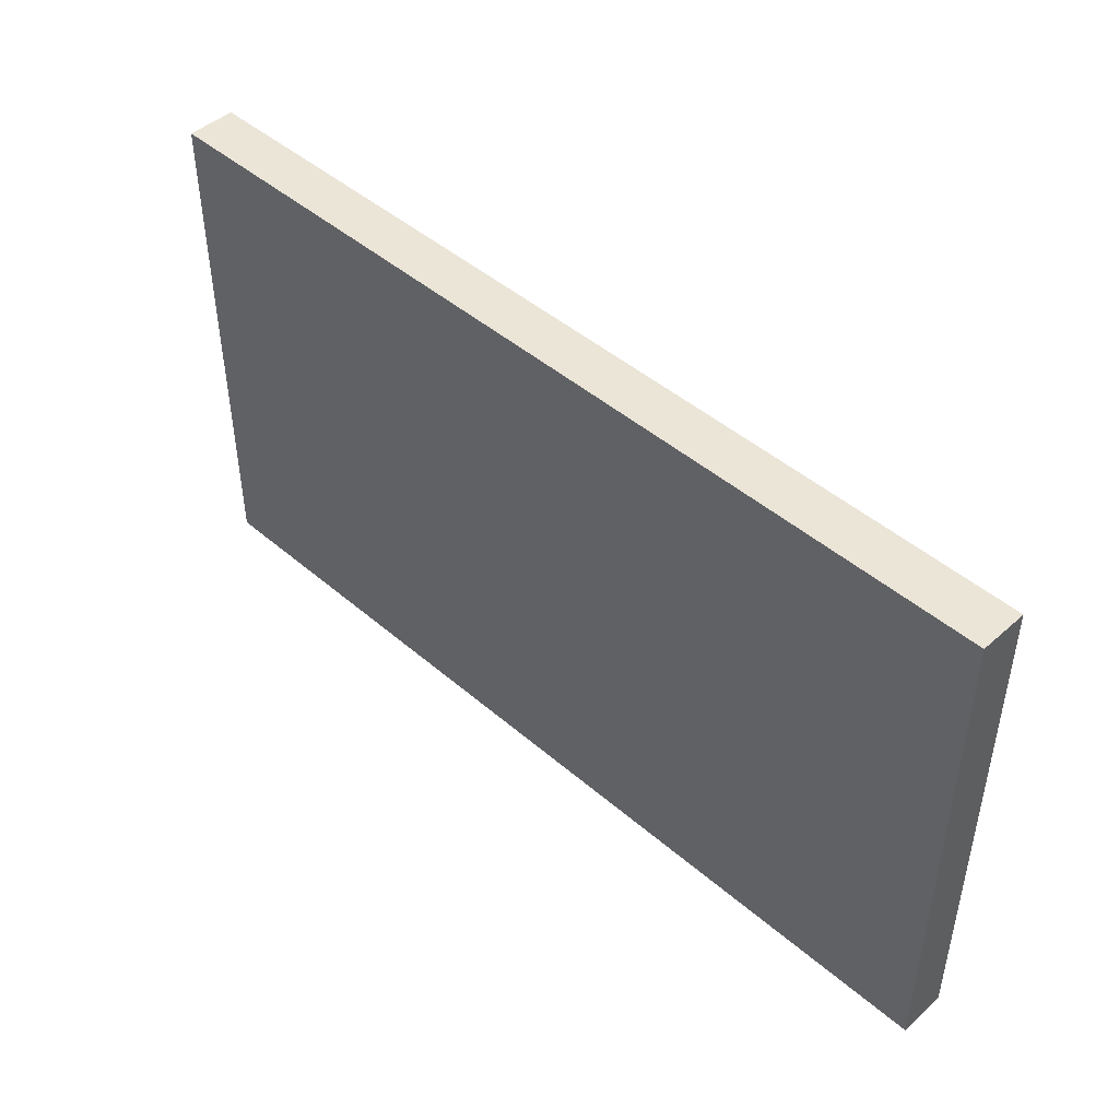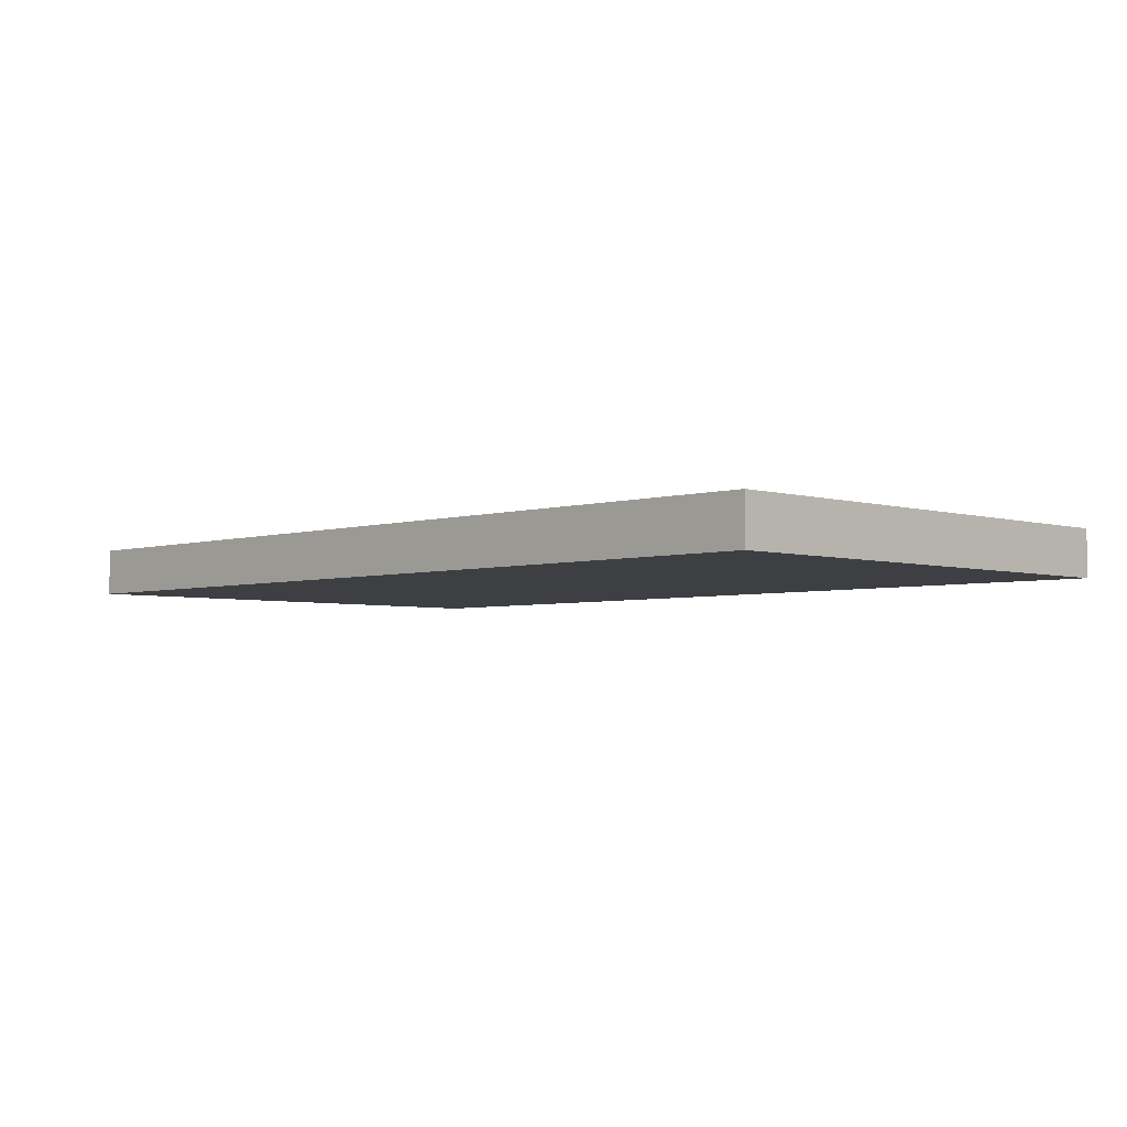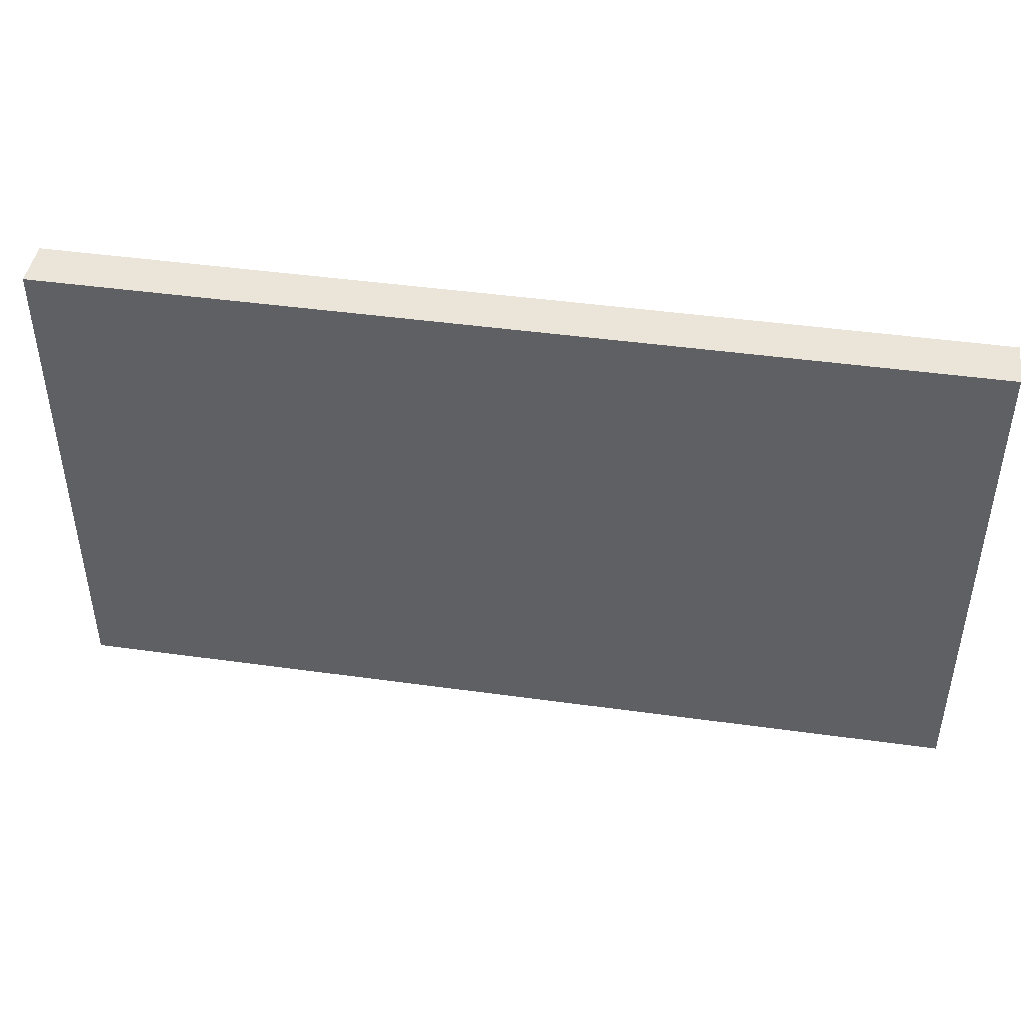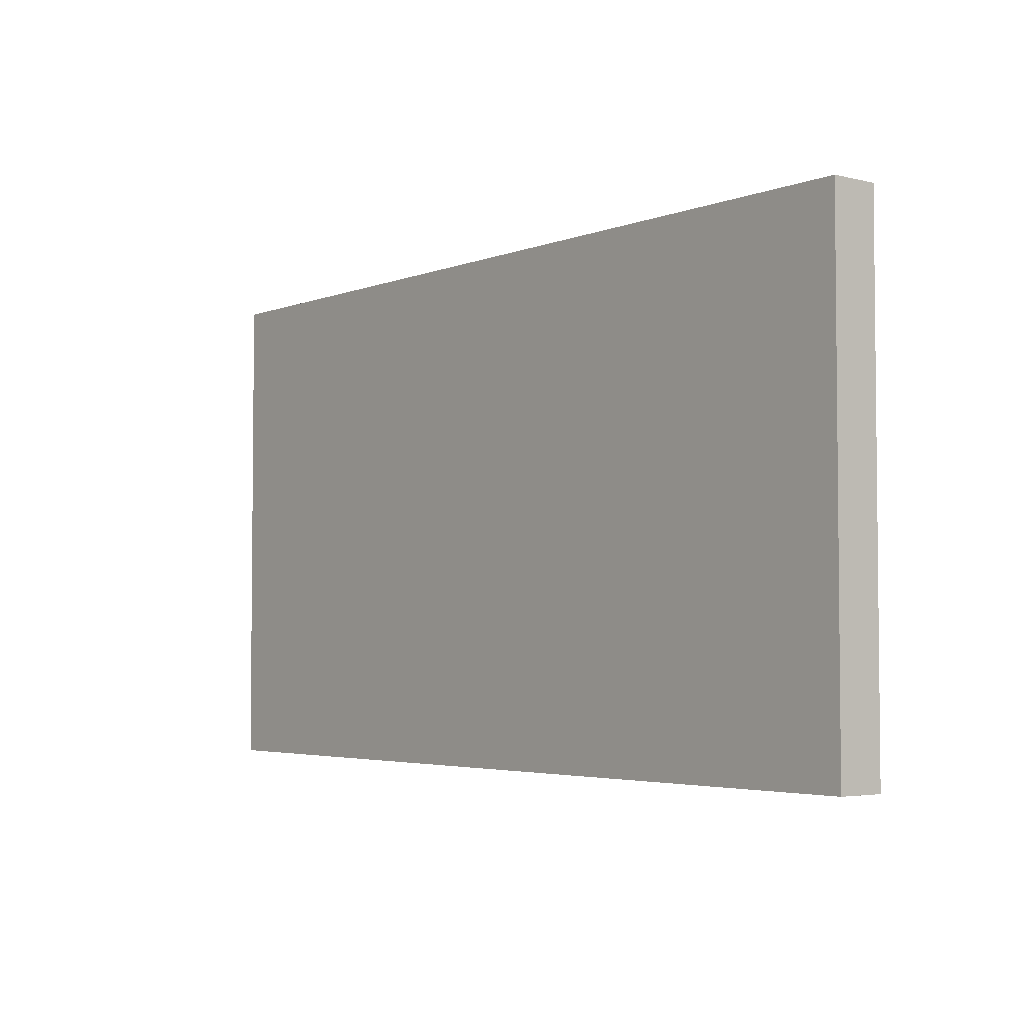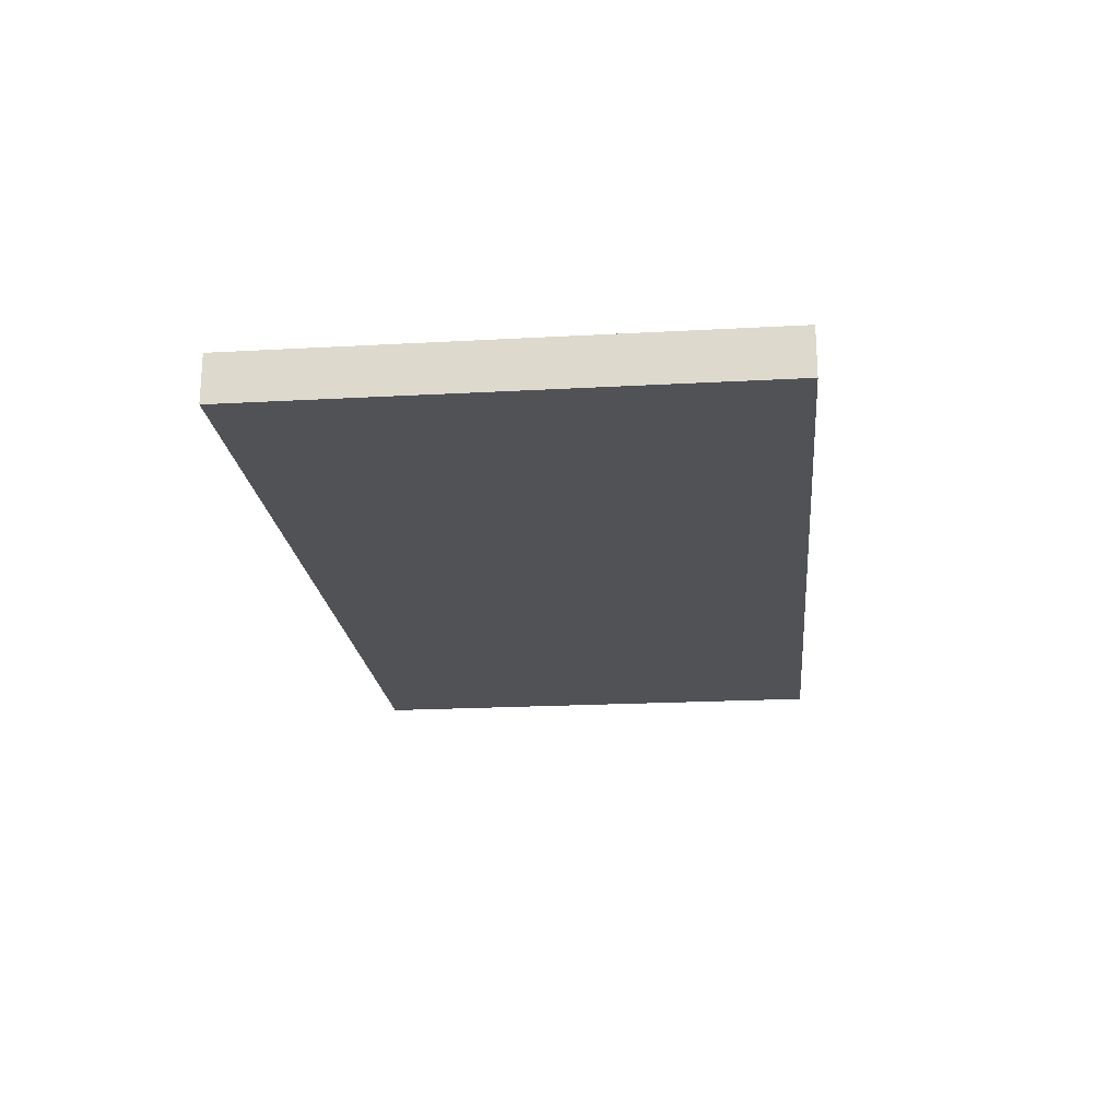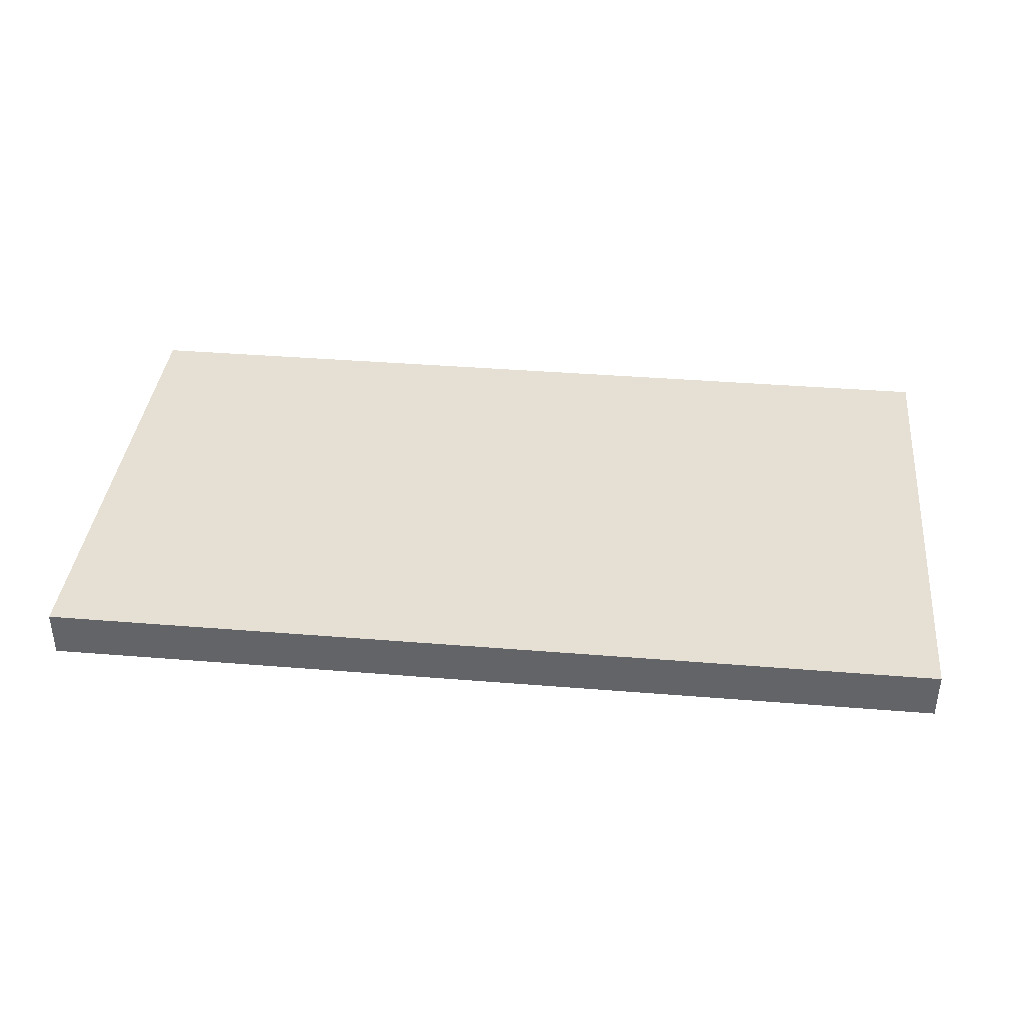
<metadata>
{"format":"obj","ext":"obj","renderer":"f3d","projection":"perspective","resolution":1024,"background":"white","views":[{"elev":45.9,"azim":-135.4,"up":"+Y"},{"elev":-3.9,"azim":45.2,"up":"+Z"},{"elev":44.5,"azim":9.2,"up":"+Y"},{"elev":-3.7,"azim":51.4,"up":"+Y"},{"elev":-20.6,"azim":-84.3,"up":"+Z"},{"elev":38.1,"azim":5.9,"up":"+Z"}]}
</metadata>
<code>
v 0.75 -0.4186 -2.563e-17
v -0.75 -0.4186 0.07849
v -0.75 -0.4186 -2.563e-17
v 0.75 -0.4186 0.07849
v 0.75 0.4186 2.563e-17
v 0.75 0.4186 0.07849
v -0.75 0.4186 2.563e-17
v -0.75 0.4186 0.07849
f 1 2 3
f 1 4 2
f 5 4 1
f 5 6 4
f 7 6 5
f 7 8 6
f 3 8 7
f 3 2 8
f 1 3 7
f 5 1 7
f 4 8 2
f 6 8 4

</code>
